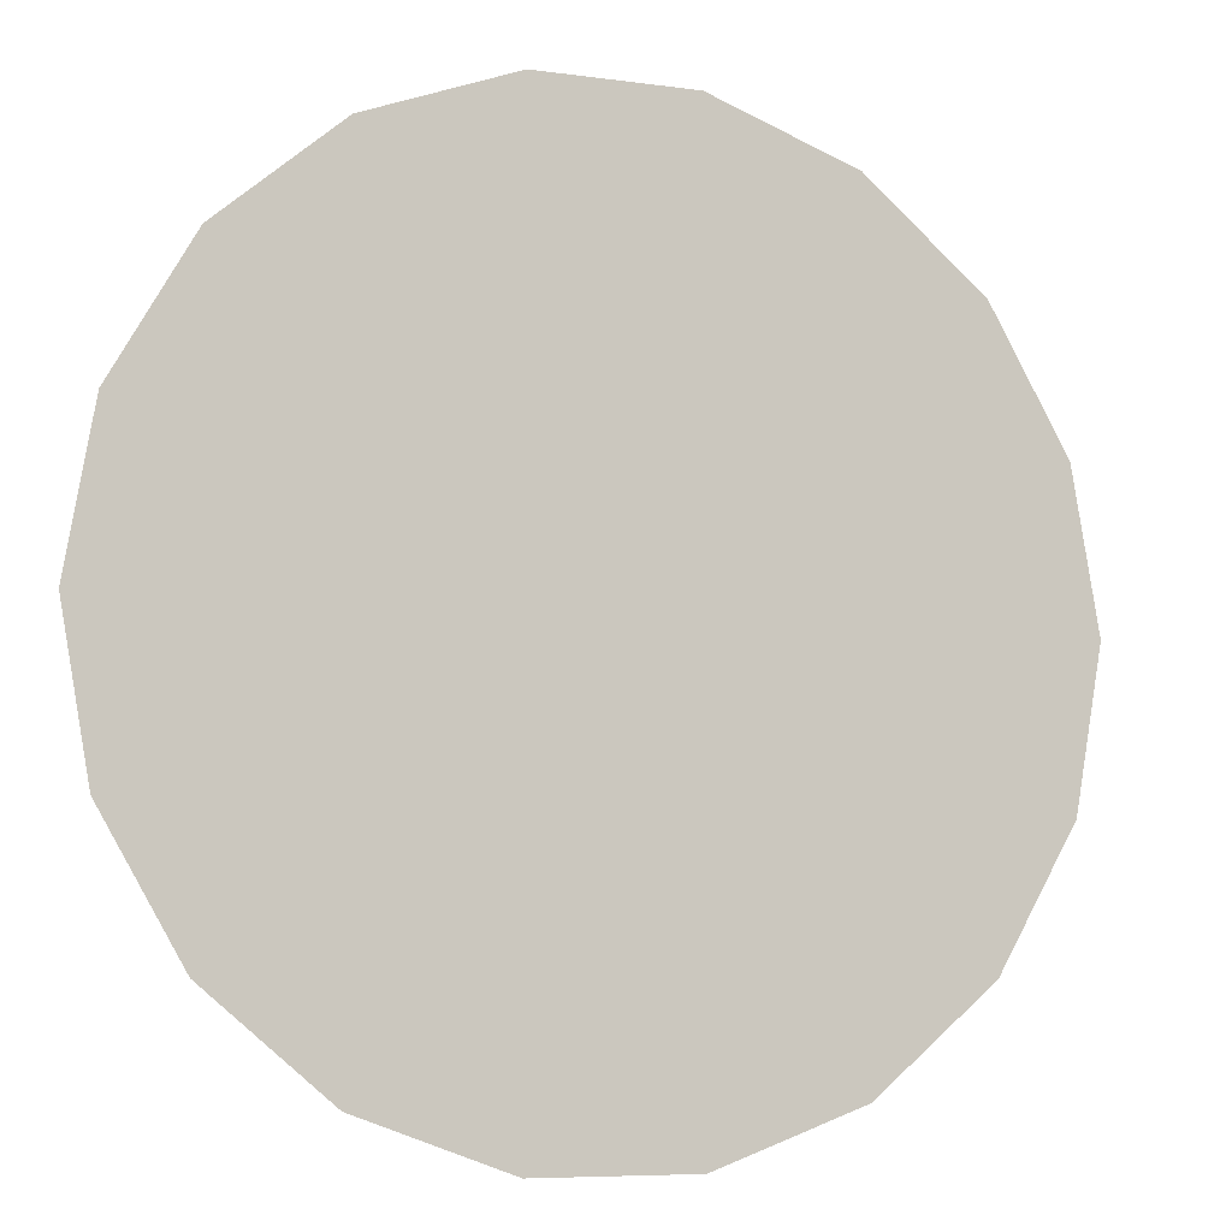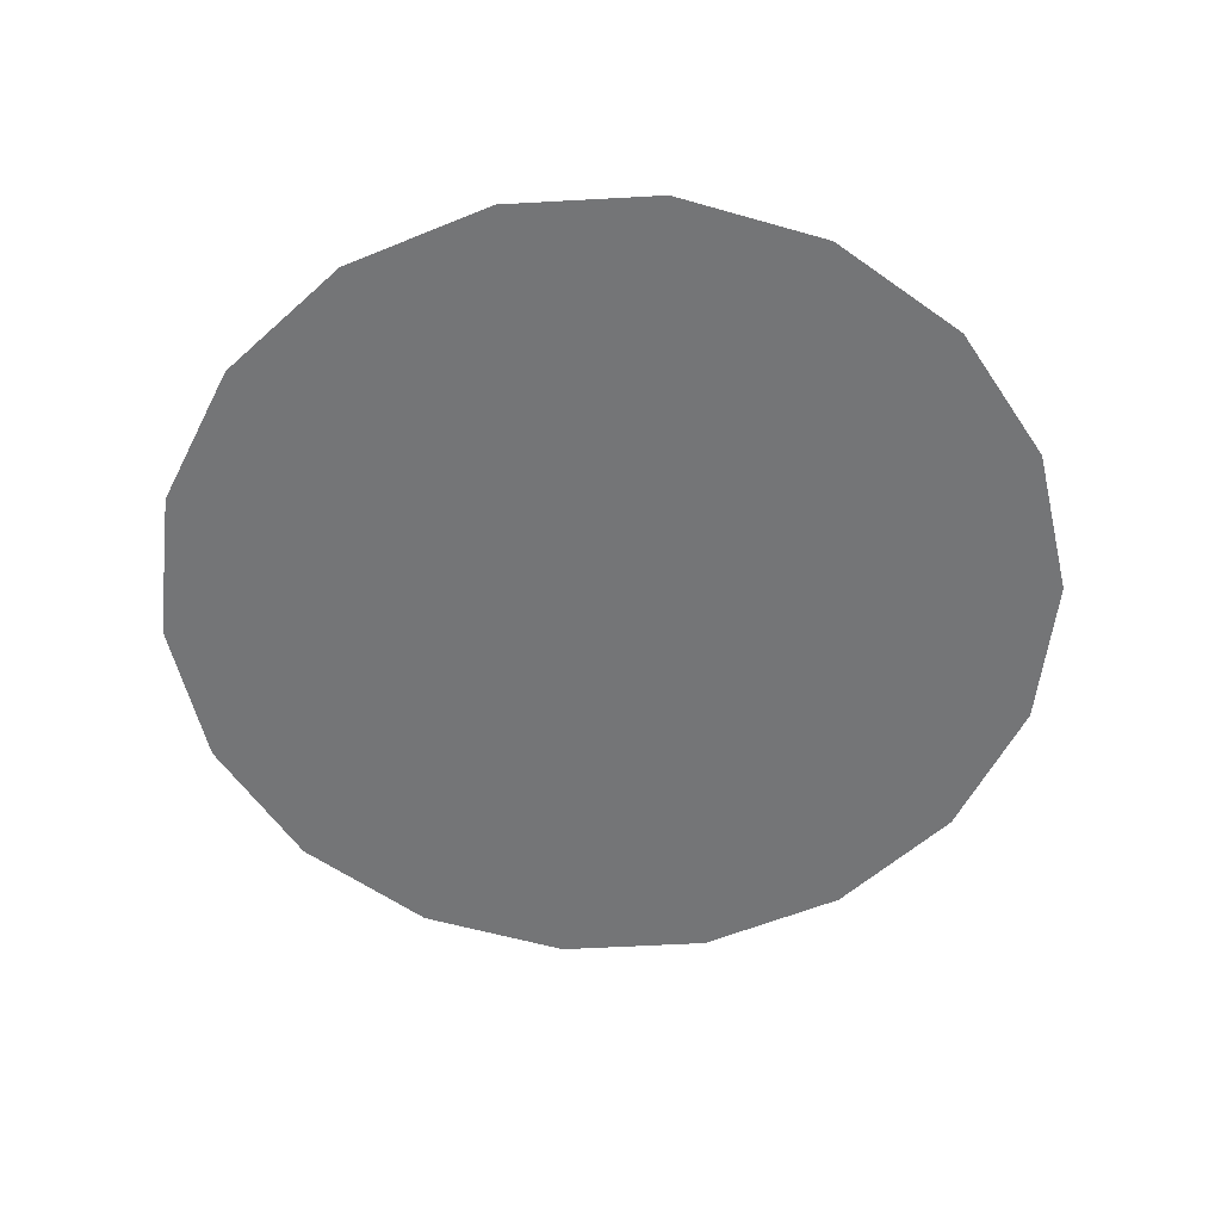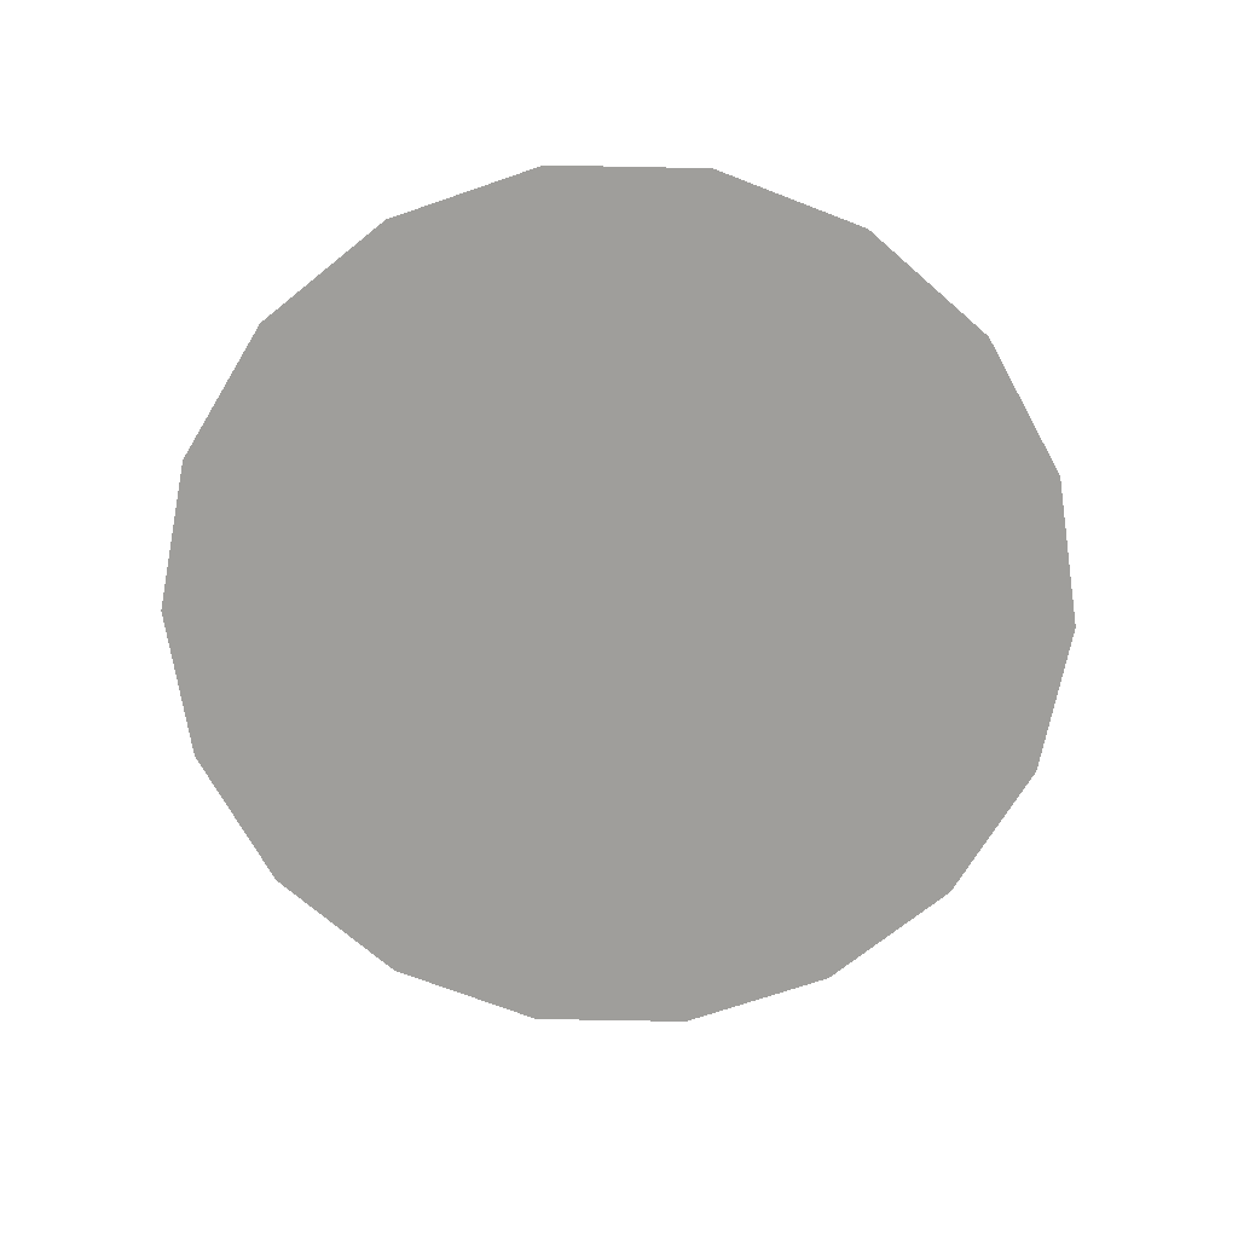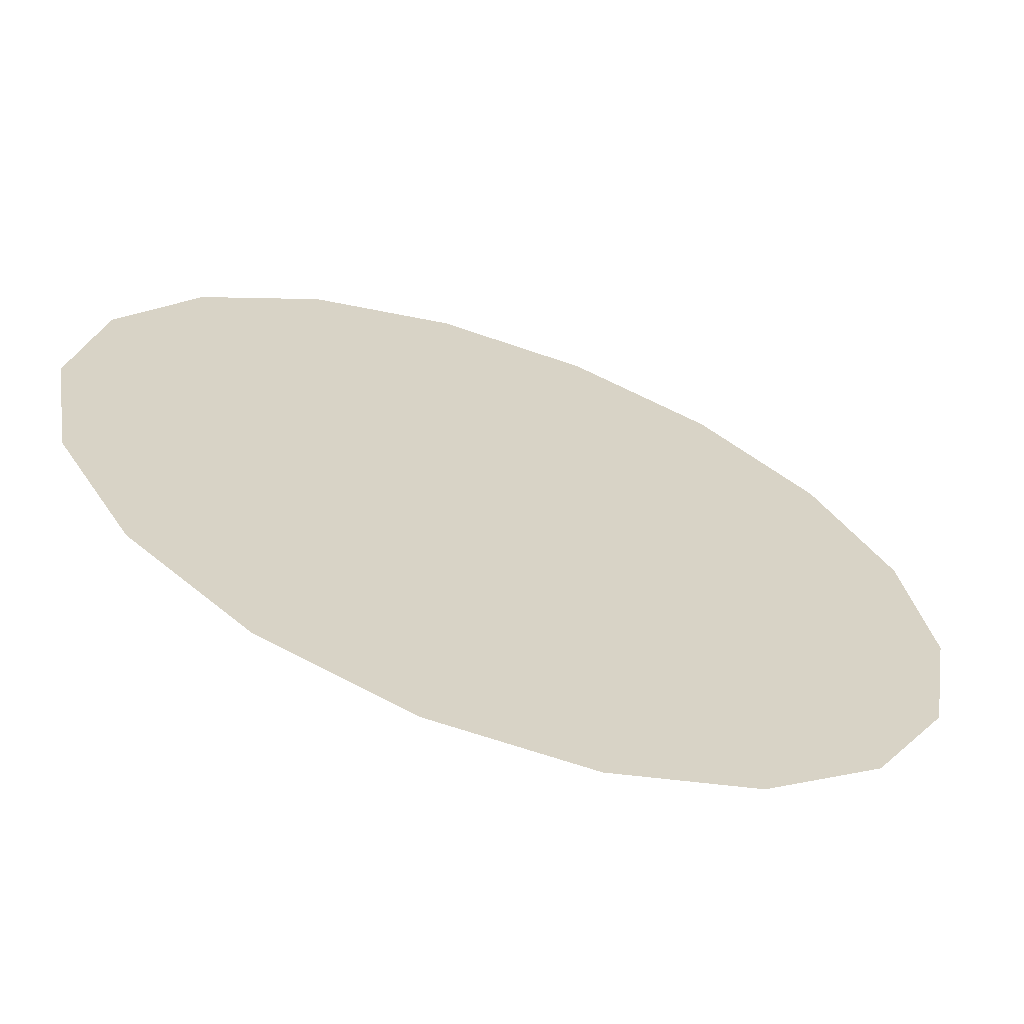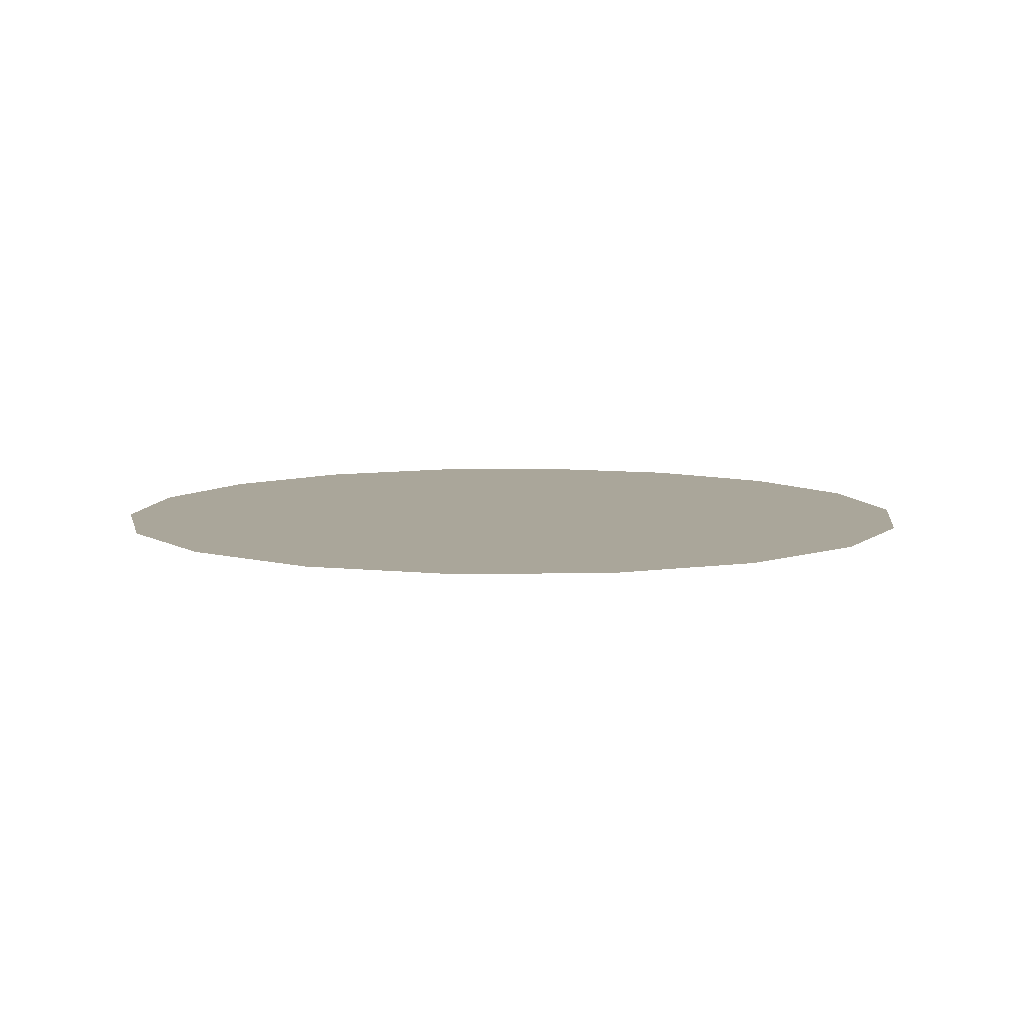
<metadata>
{"format":"obj","ext":"obj","renderer":"f3d","projection":"perspective","resolution":1024,"background":"white","views":[{"elev":-7.0,"azim":157.7,"up":"+Z"},{"elev":-56.4,"azim":-76.7,"up":"+Y"},{"elev":-70.8,"azim":38.9,"up":"+Y"},{"elev":-64.9,"azim":-19.3,"up":"+Z"},{"elev":7.8,"azim":117.2,"up":"+Y"}]}
</metadata>
<code>
g fog01
v 0.0001661 0.0004101 -0.000142
v -520 0.0004101 -0.000142
v -488.6 0.0004101 177.9
v -398.3 0.0004101 334.2
v -260 0.0004101 450.3
v -90.3 0.0004101 512.1
v 90.3 0.0004101 512.1
v 260 0.0004101 450.3
v 398.3 0.0004101 334.2
v 488.6 0.0004101 177.9
v 520 0.0004101 -0.0002339
v 488.6 0.0004101 -177.9
v 398.3 0.0004101 -334.2
v 260 0.0004101 -450.3
v 90.3 0.0004101 -512.1
v -90.3 0.0004101 -512.1
v -260 0.0004101 -450.3
v -398.3 0.0004101 -334.2
v -488.6 0.0004101 -177.9
f 3 1 2
f 4 1 3
f 5 1 4
f 6 1 5
f 7 1 6
f 8 1 7
f 9 1 8
f 10 1 9
f 11 1 10
f 12 1 11
f 13 1 12
f 14 1 13
f 15 1 14
f 16 1 15
f 17 1 16
f 18 1 17
f 19 1 18
f 2 1 19

</code>
